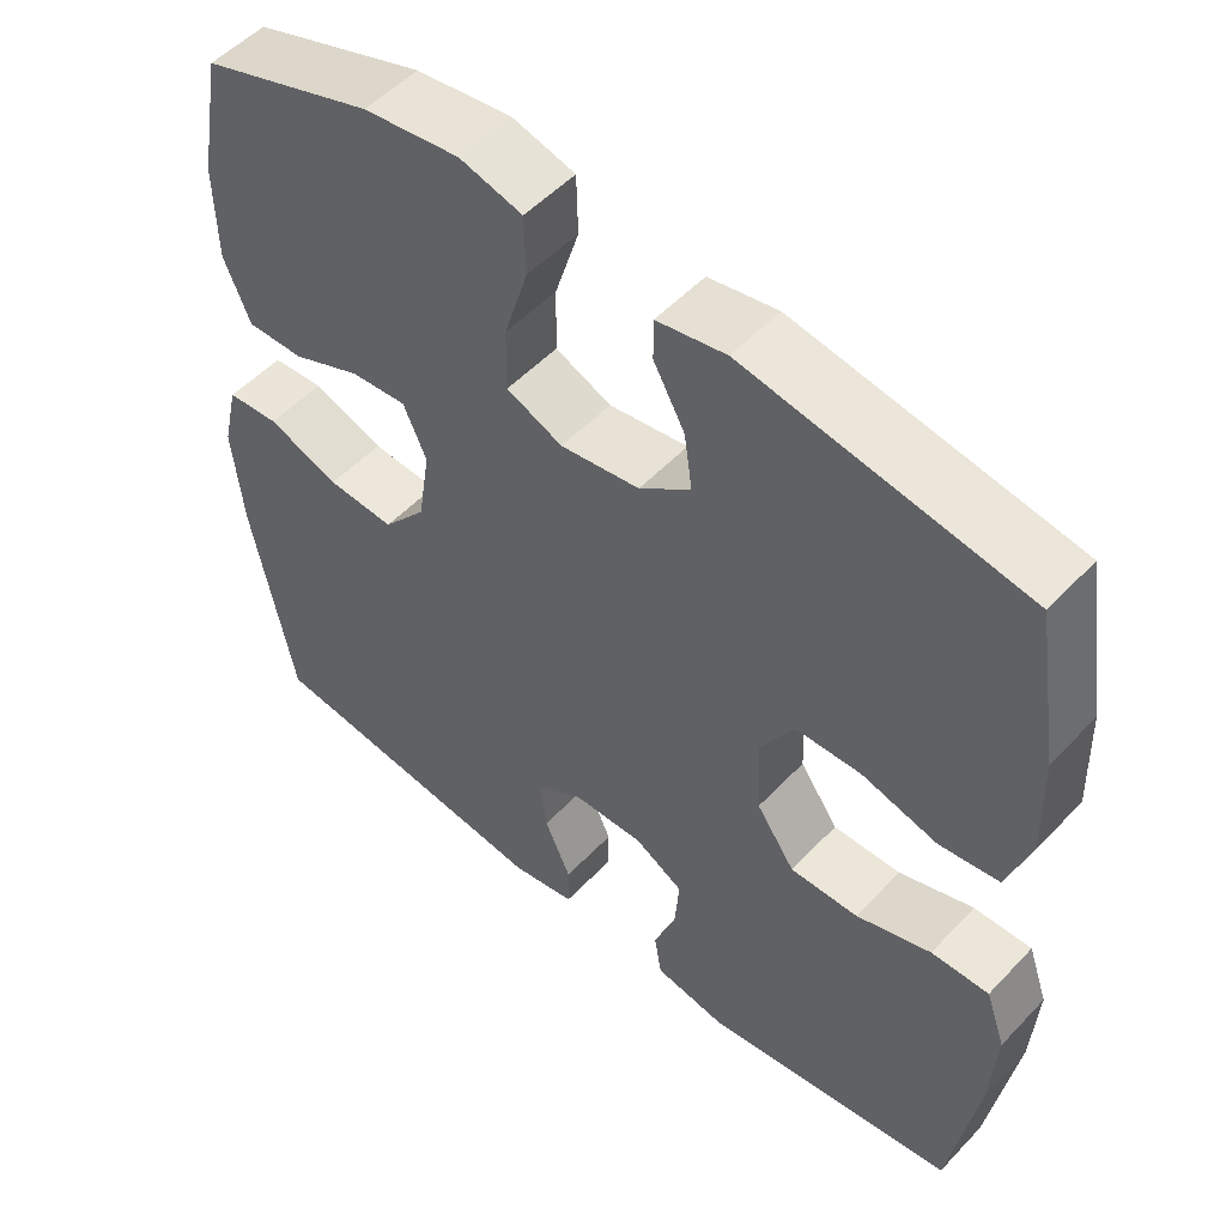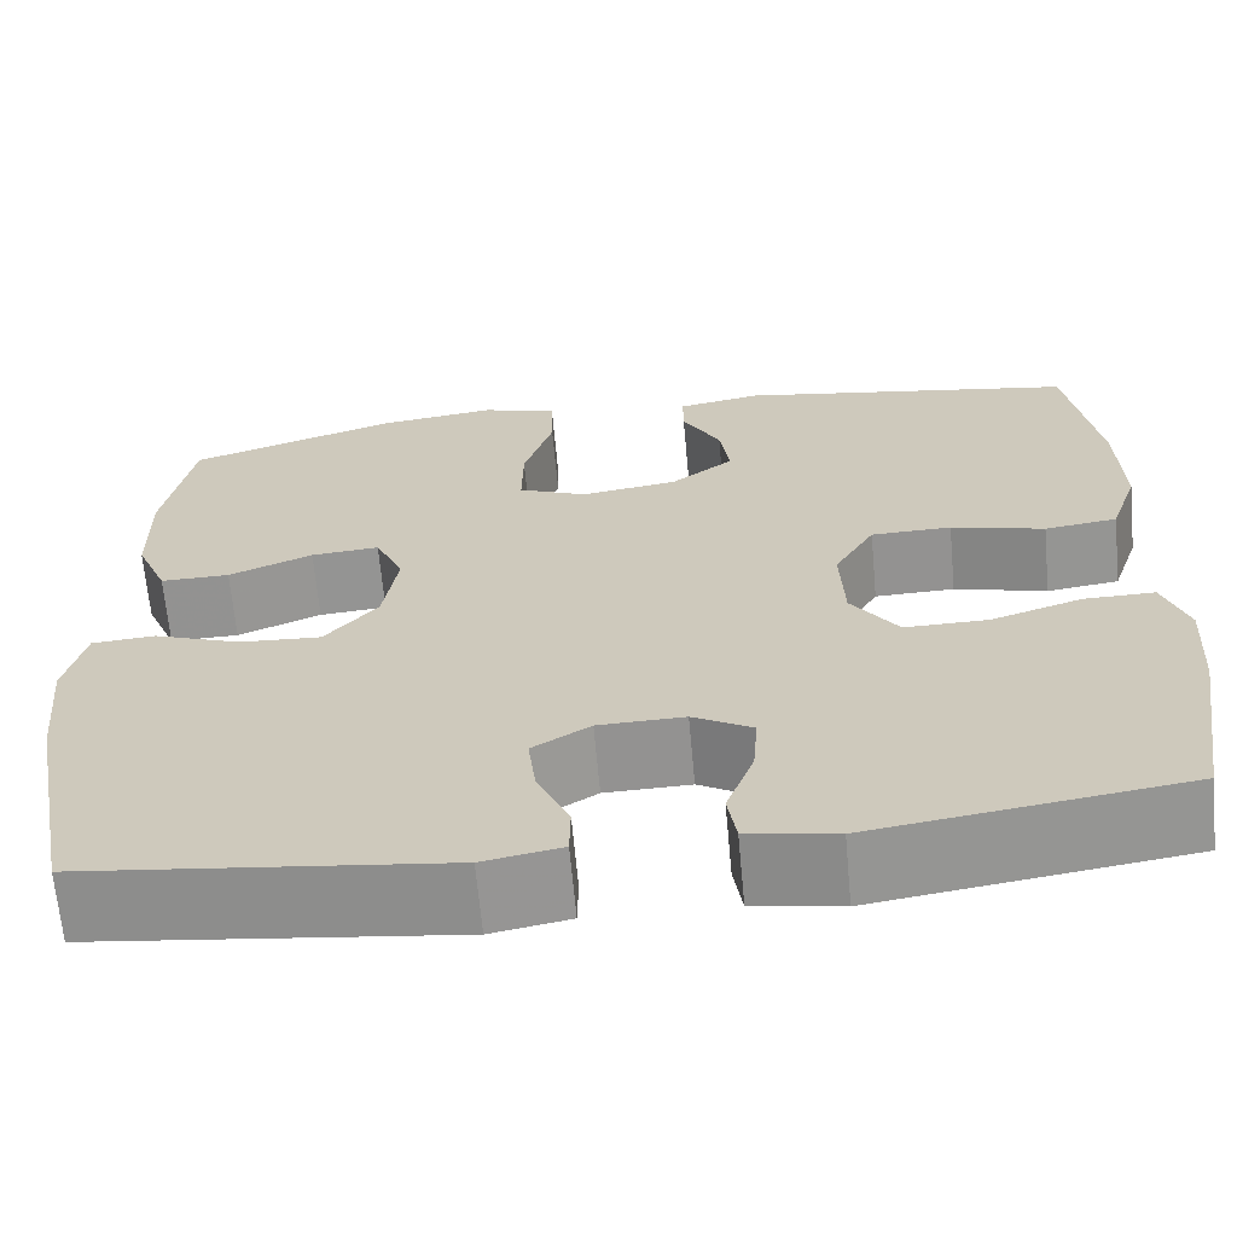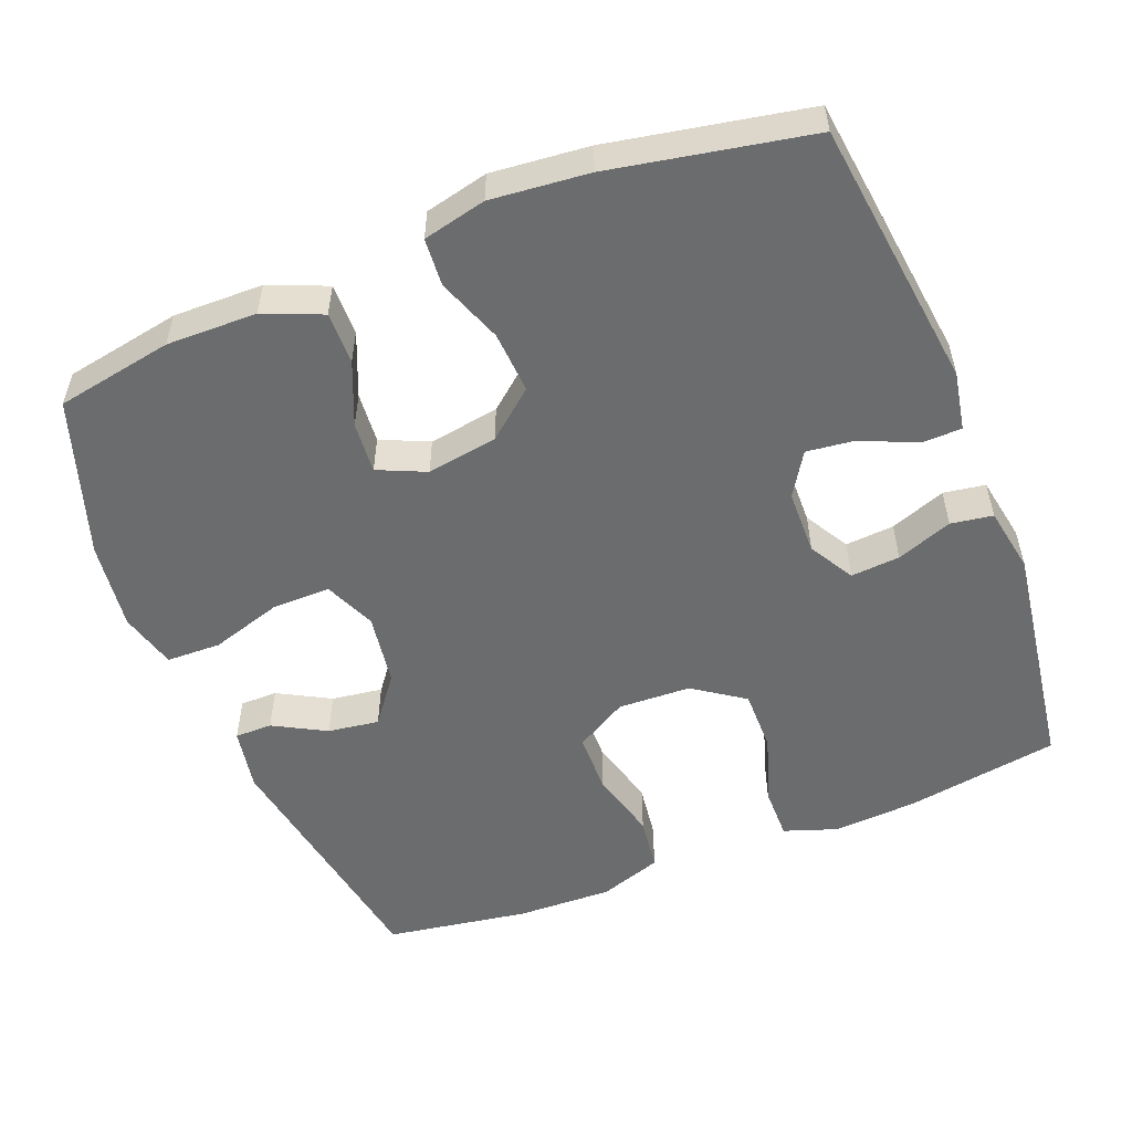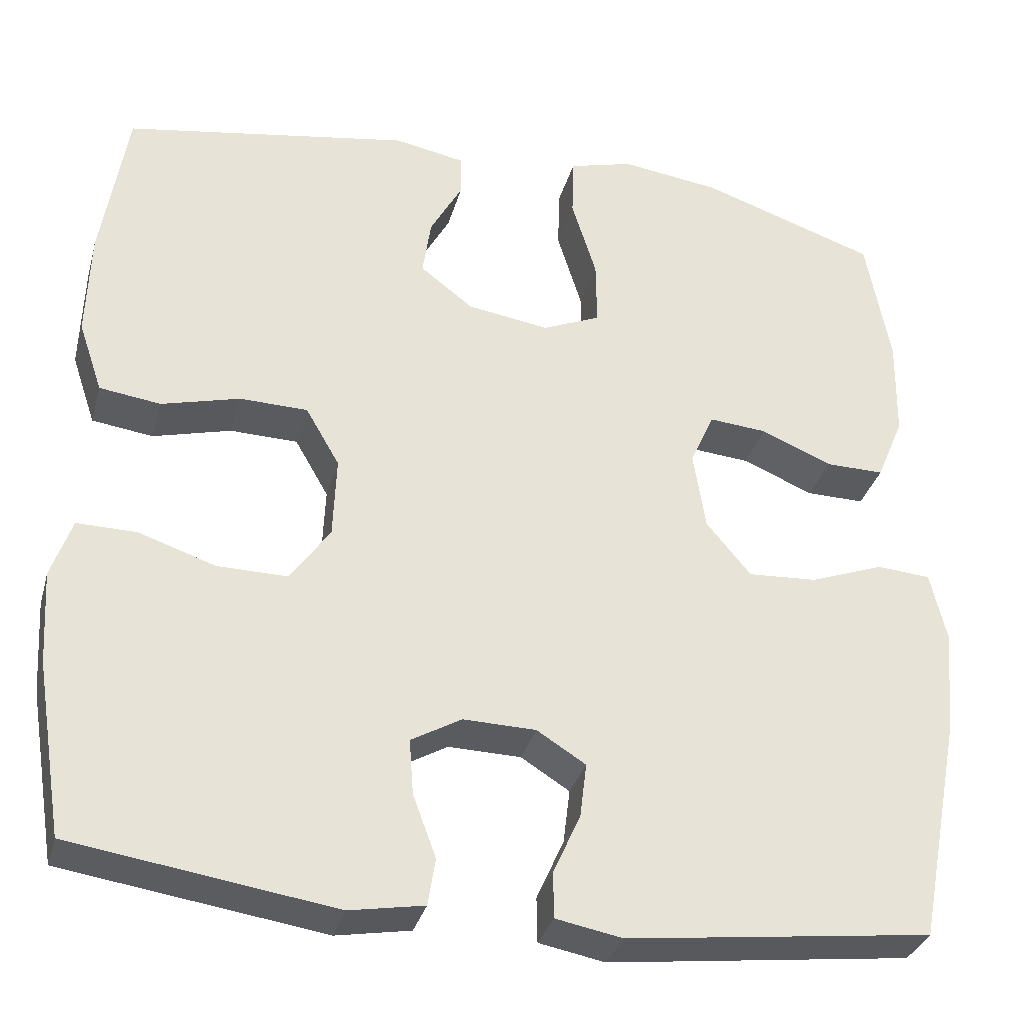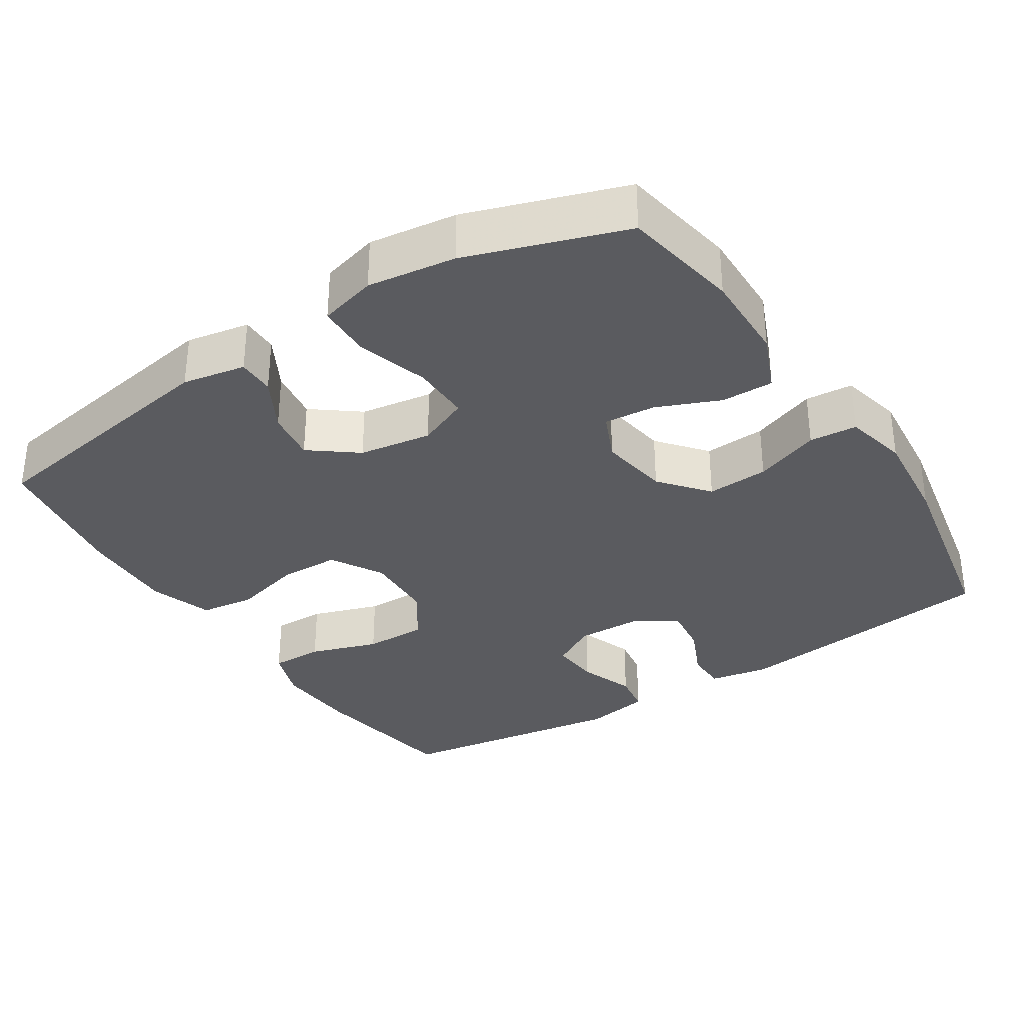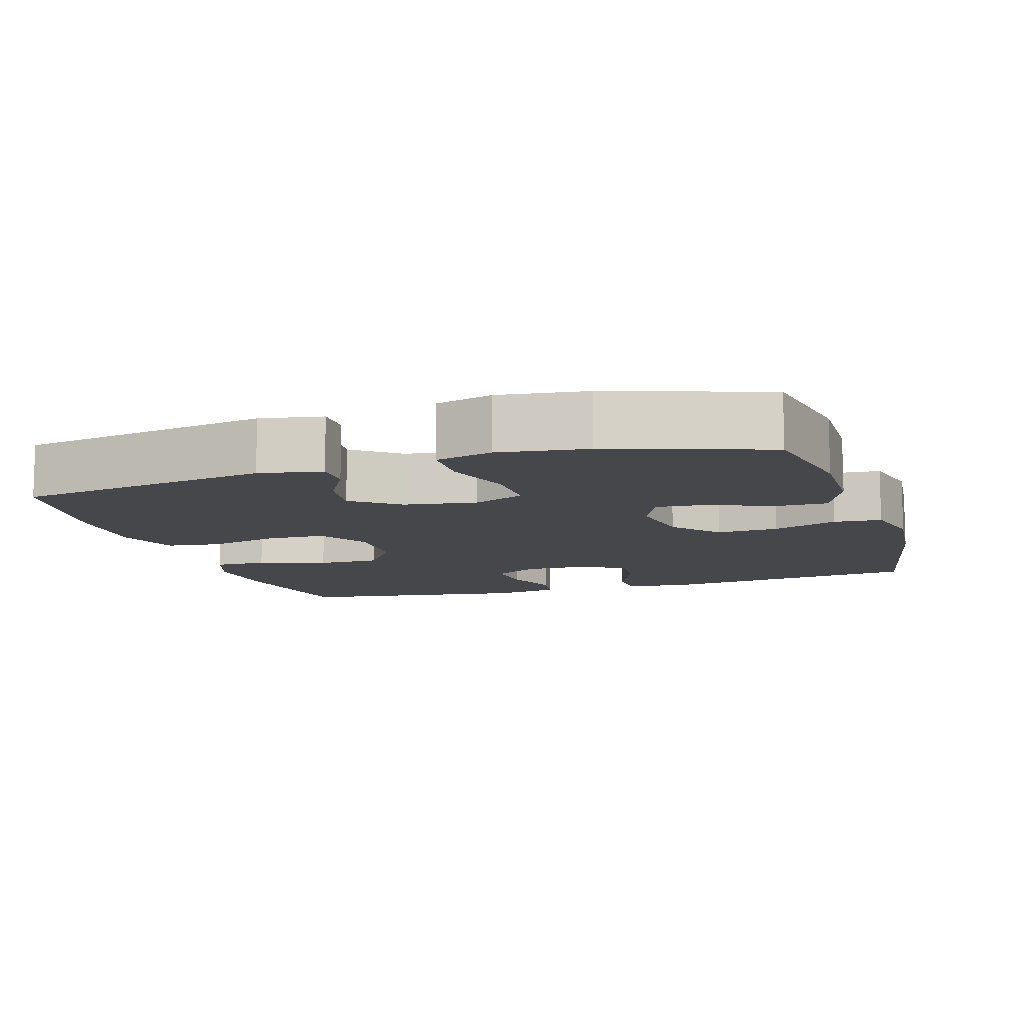
<metadata>
{"format":"obj","ext":"obj","renderer":"f3d","projection":"perspective","resolution":1024,"background":"white","views":[{"elev":52.3,"azim":-138.2,"up":"+Z"},{"elev":-66.2,"azim":-174.8,"up":"+Z"},{"elev":-53.6,"azim":111.7,"up":"+Y"},{"elev":-33.0,"azim":-14.8,"up":"+Z"},{"elev":-33.4,"azim":32.8,"up":"+Y"},{"elev":-10.3,"azim":17.5,"up":"+Y"}]}
</metadata>
<code>
v 0.5 0.07 -0.5
v 0.131 0.07 -0.545
v 0.051 0.07 -0.53
v 0.05 0.07 -0.475
v 0.083 0.07 -0.401
v 0.091 0.07 -0.335
v 0.032 0.07 -0.298
v -0.056 0.07 -0.296
v -0.117 0.07 -0.331
v -0.112 0.07 -0.398
v -0.084 0.07 -0.474
v -0.093 0.07 -0.531
v -0.183 0.07 -0.547
v -0.5 0.07 -0.5
v -0.534 0.07 -0.29
v -0.541 0.07 -0.176
v -0.516 0.07 -0.104
v -0.444 0.07 -0.105
v -0.351 0.07 -0.136
v -0.266 0.07 -0.137
v -0.218 0.07 -0.068
v -0.214 0.07 0.031
v -0.255 0.07 0.102
v -0.337 0.07 0.104
v -0.432 0.07 0.079
v -0.506 0.07 0.089
v -0.535 0.07 0.175
v -0.531 0.07 0.305
v -0.5 0.07 0.5
v -0.153 0.07 0.558
v -0.067 0.07 0.542
v -0.067 0.07 0.491
v -0.106 0.07 0.42
v -0.116 0.07 0.35
v -0.052 0.07 0.301
v 0.047 0.07 0.286
v 0.117 0.07 0.316
v 0.116 0.07 0.396
v 0.086 0.07 0.493
v 0.088 0.07 0.567
v 0.166 0.07 0.588
v 0.286 0.07 0.572
v 0.5 0.07 0.5
v 0.529 0.07 0.341
v 0.527 0.07 0.218
v 0.494 0.07 0.139
v 0.423 0.07 0.14
v 0.337 0.07 0.176
v 0.267 0.07 0.182
v 0.238 0.07 0.117
v 0.253 0.07 0.021
v 0.307 0.07 -0.044
v 0.391 0.07 -0.039
v 0.48 0.07 -0.006
v 0.545 0.07 -0.011
v 0.565 0.07 -0.097
v 0.552 0.07 -0.23
v 0.5 0 -0.5
v 0.131 0 -0.545
v 0.051 0 -0.53
v 0.05 0 -0.475
v 0.083 0 -0.401
v 0.091 0 -0.335
v 0.032 0 -0.298
v -0.056 0 -0.296
v -0.117 0 -0.331
v -0.112 0 -0.398
v -0.084 0 -0.474
v -0.093 0 -0.531
v -0.183 0 -0.547
v -0.5 0 -0.5
v -0.534 0 -0.29
v -0.541 0 -0.176
v -0.516 0 -0.104
v -0.444 0 -0.105
v -0.351 0 -0.136
v -0.266 0 -0.137
v -0.218 0 -0.068
v -0.214 0 0.031
v -0.255 0 0.102
v -0.337 0 0.104
v -0.432 0 0.079
v -0.506 0 0.089
v -0.535 0 0.175
v -0.531 0 0.305
v -0.5 0 0.5
v -0.153 0 0.558
v -0.067 0 0.542
v -0.067 0 0.491
v -0.106 0 0.42
v -0.116 0 0.35
v -0.052 0 0.301
v 0.047 0 0.286
v 0.117 0 0.316
v 0.116 0 0.396
v 0.086 0 0.493
v 0.088 0 0.567
v 0.166 0 0.588
v 0.286 0 0.572
v 0.5 0 0.5
v 0.529 0 0.341
v 0.527 0 0.218
v 0.494 0 0.139
v 0.423 0 0.14
v 0.337 0 0.176
v 0.267 0 0.182
v 0.238 0 0.117
v 0.253 0 0.021
v 0.307 0 -0.044
v 0.391 0 -0.039
v 0.48 0 -0.006
v 0.545 0 -0.011
v 0.565 0 -0.097
v 0.552 0 -0.23
f 53 54 55 56
f 52 53 56 57
f 45 46 47 48
f 45 48 49
f 44 45 49
f 43 44 49
f 42 43 49
f 41 42 49 50
f 38 39 40 41
f 37 38 41 50
f 30 31 32 33
f 30 33 34
f 29 30 34
f 28 29 34 35
f 24 25 26 27
f 23 24 27 28
f 16 17 18 19
f 16 19 20
f 15 16 20
f 14 15 20
f 13 14 20 21
f 10 11 12 13
f 9 10 13 21
f 2 3 4 5
f 2 5 6
f 52 57 1 2
f 51 52 2 6
f 36 37 50 51
f 36 51 6 7
f 23 28 35 36
f 22 23 36 7
f 8 9 21 22
f 7 8 22
f 113 112 111 110
f 114 113 110 109
f 105 104 103 102
f 106 105 102
f 106 102 101
f 106 101 100
f 106 100 99
f 107 106 99 98
f 98 97 96 95
f 107 98 95 94
f 90 89 88 87
f 91 90 87
f 91 87 86
f 92 91 86 85
f 84 83 82 81
f 85 84 81 80
f 76 75 74 73
f 77 76 73
f 77 73 72
f 77 72 71
f 78 77 71 70
f 70 69 68 67
f 78 70 67 66
f 62 61 60 59
f 63 62 59
f 59 58 114 109
f 63 59 109 108
f 108 107 94 93
f 64 63 108 93
f 93 92 85 80
f 64 93 80 79
f 79 78 66 65
f 79 65 64
f 1 58 59 2
f 2 59 60 3
f 3 60 61 4
f 4 61 62 5
f 5 62 63 6
f 6 63 64 7
f 7 64 65 8
f 8 65 66 9
f 9 66 67 10
f 10 67 68 11
f 11 68 69 12
f 12 69 70 13
f 13 70 71 14
f 14 71 72 15
f 15 72 73 16
f 16 73 74 17
f 17 74 75 18
f 18 75 76 19
f 19 76 77 20
f 20 77 78 21
f 21 78 79 22
f 22 79 80 23
f 23 80 81 24
f 24 81 82 25
f 25 82 83 26
f 26 83 84 27
f 27 84 85 28
f 28 85 86 29
f 29 86 87 30
f 30 87 88 31
f 31 88 89 32
f 32 89 90 33
f 33 90 91 34
f 34 91 92 35
f 35 92 93 36
f 36 93 94 37
f 37 94 95 38
f 38 95 96 39
f 39 96 97 40
f 40 97 98 41
f 41 98 99 42
f 42 99 100 43
f 43 100 101 44
f 44 101 102 45
f 45 102 103 46
f 46 103 104 47
f 47 104 105 48
f 48 105 106 49
f 49 106 107 50
f 50 107 108 51
f 51 108 109 52
f 52 109 110 53
f 53 110 111 54
f 54 111 112 55
f 55 112 113 56
f 56 113 114 57
f 57 114 58 1

</code>
